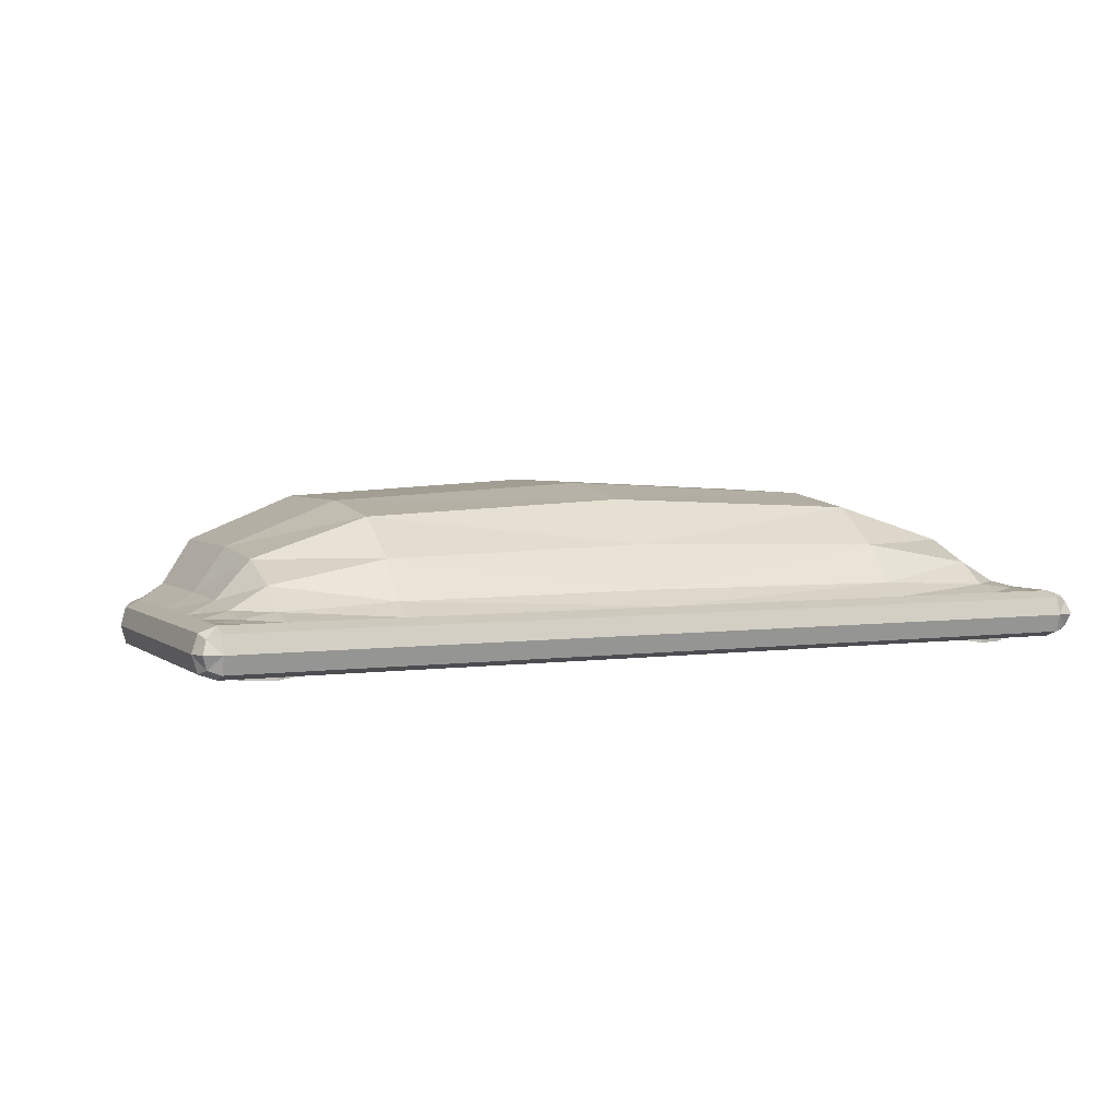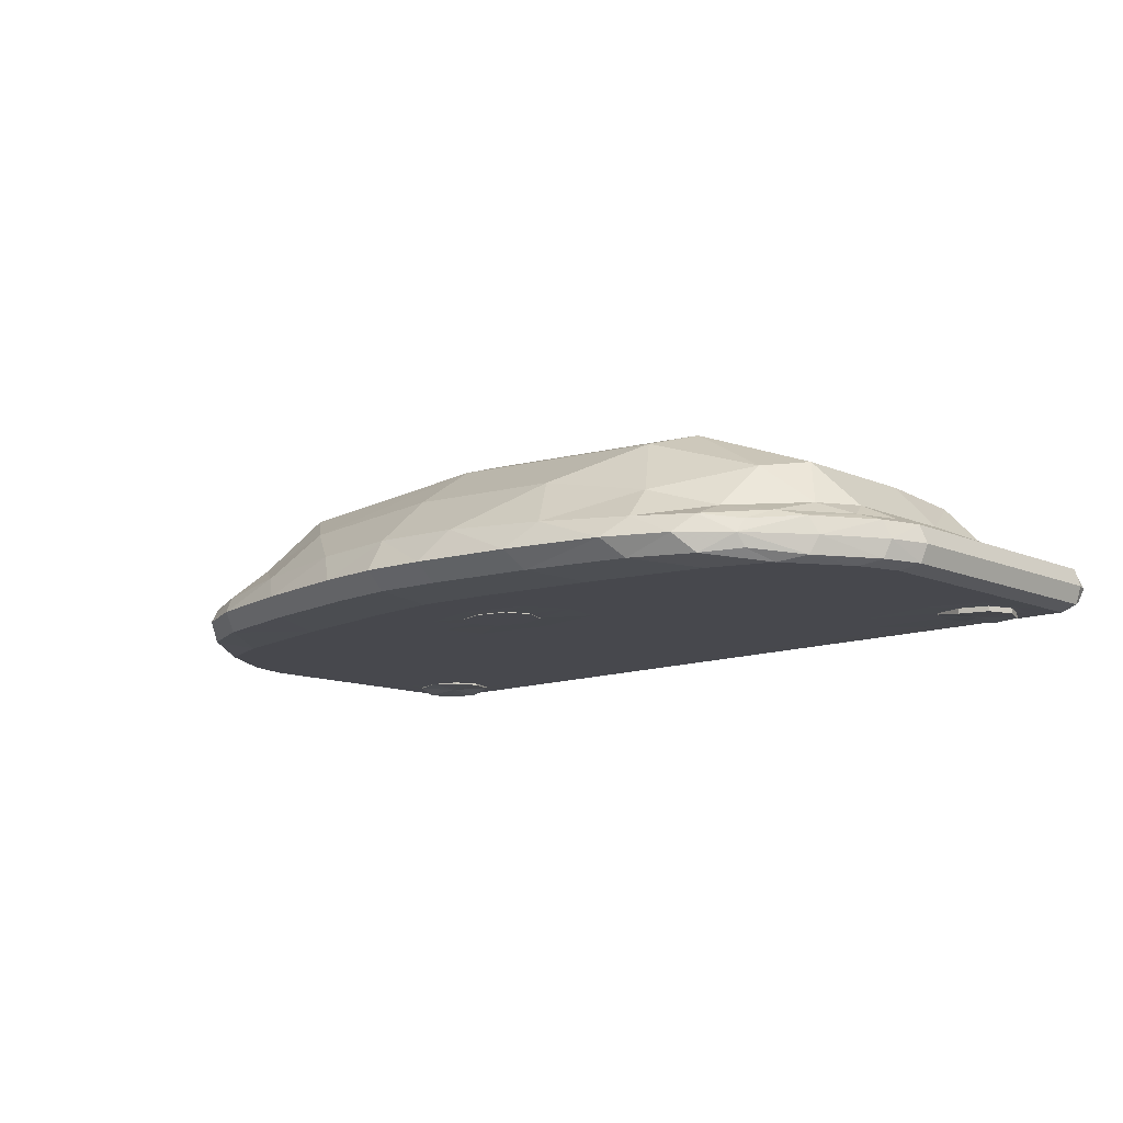
<metadata>
{"format":"obj","ext":"obj","renderer":"f3d","projection":"perspective","resolution":1024,"background":"white","views":[{"elev":3.8,"azim":155.2,"up":"+Y"},{"elev":-11.8,"azim":43.4,"up":"+Y"}]}
</metadata>
<code>
g 621_2
v -0.3304 0.181 0.1434
v 0.3309 0.181 0.1434
v -0.3304 0.2044 0.1434
v 0.3309 0.2044 0.1434
v -0.402 0.2044 -0.239
v 0.4029 0.2044 -0.239
v -0.402 0.181 -0.239
v 0.4029 0.181 -0.239
v -0.2511 0.2101 0.1923
v -0.3645 0.2085 -0.2428
v -0.3645 0.177 -0.2428
v -0.2469 0.177 0.1923
v 0.2547 0.2101 0.1923
v 0.3682 0.2085 -0.2428
v 0.3682 0.177 -0.2428
v 0.2507 0.177 0.1923
v 0.352 0.2246 0.07975
v -0.3483 0.2246 0.07953
v -0.3952 0.2085 0.04945
v -0.3952 0.177 0.04945
v -0.3186 0.1717 0.07953
v 0.3242 0.1717 0.07975
v 0.3957 0.177 0.05102
v 0.3957 0.2085 0.05102
v 0.3682 0.2153 -0.2059
v -0.3645 0.2153 -0.2059
v -0.4062 0.2085 -0.2059
v -0.4062 0.177 -0.2059
v -0.3658 0.1717 -0.207
v 0.3696 0.1716 -0.207
v 0.4067 0.177 -0.2059
v 0.4067 0.2085 -0.2059
v -0.3631 0.1717 -0.1392
v -0.4062 0.177 -0.1391
v -0.4062 0.2085 -0.1391
v -0.3645 0.2246 -0.135
v 0.3682 0.2246 -0.1347
v 0.4067 0.2085 -0.1375
v 0.4067 0.177 -0.1375
v 0.367 0.1716 -0.1391
v -0.3348 0.1717 -0.002002
v -0.4062 0.177 -0.02994
v -0.4062 0.2085 -0.02994
v -0.3645 0.2261 -0.002002
v 0.3682 0.2261 -0.0006601
v 0.4067 0.2085 -0.02056
v 0.4067 0.177 -0.02056
v 0.3404 0.1717 -0.0006601
v -0.05983 0.1716 0.0459
v -0.2396 0.1717 -0.1357
v -0.2533 0.1717 -0.207
v -0.2297 0.177 -0.2428
v -0.2297 0.2085 -0.2428
v -0.2297 0.2246 -0.2059
v -0.2297 0.2895 -0.1294
v -0.2297 0.3003 0.03701
v -0.2071 0.2895 0.1221
v -0.07177 0.2193 0.2269
v -0.05035 0.177 0.2269
v -0.04539 0.1716 0.1213
v 0.08106 0.1716 0.0459
v 0.248 0.1716 -0.1357
v 0.2606 0.1716 -0.207
v 0.2368 0.177 -0.2428
v 0.2368 0.2085 -0.2428
v 0.2368 0.2246 -0.2059
v 0.2368 0.2895 -0.1294
v 0.2368 0.3003 0.03701
v 0.2154 0.2895 0.1221
v 0.08717 0.2193 0.2269
v 0.06755 0.177 0.2269
v 0.06738 0.1716 0.1213
v 0.03934 0.1711 0.1126
v 0.03934 0.1711 0.06897
v -0.01535 0.1711 0.06897
v -0.01535 0.1711 0.1126
v -0.359 0.1701 -0.1546
v -0.3044 0.1701 -0.1546
v -0.3044 0.1701 -0.2011
v -0.359 0.1701 -0.2011
v 0.3115 0.17 -0.1546
v 0.3633 0.17 -0.1546
v 0.3633 0.17 -0.2011
v 0.3115 0.17 -0.2011
v -0.3027 0.177 0.169
v -0.3027 0.2085 0.169
v -0.3899 0.2085 -0.2428
v -0.3899 0.177 -0.2428
v -0.3286 0.1927 0.1507
v 0.3288 0.1927 0.1507
v -0.3621 0.2085 0.1039
v 0.3625 0.2085 0.1039
v -0.4062 0.1927 -0.2428
v 0.4067 0.1927 -0.2428
v -0.4062 0.177 -0.2282
v 0.4067 0.177 -0.2282
v -0.1662 0.2147 0.2127
v -0.3317 0.2085 -0.2428
v -0.2997 0.22 0.1396
v -0.3317 0.177 -0.2428
v -0.3645 0.1927 -0.2476
v -0.1493 0.177 0.2127
v -0.3645 0.1717 -0.2282
v -0.2349 0.1927 0.2099
v 0.3037 0.2085 0.169
v 0.3918 0.2085 -0.2428
v 0.3034 0.22 0.1396
v 0.3918 0.177 -0.2428
v 0.3682 0.1927 -0.2476
v 0.3037 0.177 0.169
v 0.3682 0.1717 -0.2282
v 0.2385 0.1927 0.2099
v 0.3682 0.2261 0.04069
v -0.3645 0.2261 0.0398
v 0.3143 0.2571 0.1028
v -0.4062 0.2085 0.009794
v -0.3775 0.2138 0.06127
v -0.3621 0.177 0.1039
v -0.4011 0.1927 0.04551
v -0.2827 0.1717 0.1396
v -0.3775 0.1717 0.06127
v 0.2875 0.1717 0.1396
v -0.1896 0.1717 0.1028
v 0.3625 0.177 0.1039
v 0.3792 0.1717 0.06216
v 0.4067 0.2085 0.01605
v 0.4011 0.1927 0.0473
v 0.3792 0.2138 0.06216
v 0.3682 0.2138 -0.2282
v -0.3645 0.2138 -0.2282
v 0.3374 0.22 -0.2059
v -0.4062 0.2085 -0.2282
v -0.3899 0.2138 -0.2059
v -0.4062 0.177 -0.1779
v -0.4117 0.1927 -0.2059
v -0.3736 0.1717 -0.1779
v -0.3899 0.1717 -0.2059
v 0.3769 0.1716 -0.1779
v -0.3317 0.1717 -0.2137
v 0.4067 0.177 -0.1779
v 0.3918 0.1717 -0.2059
v 0.4067 0.2085 -0.2282
v 0.4117 0.1927 -0.2059
v 0.3918 0.2138 -0.2059
v -0.3475 0.1717 -0.0683
v -0.4062 0.177 -0.08465
v -0.3899 0.1717 -0.1374
v -0.4062 0.2085 -0.1779
v -0.4117 0.1927 -0.1396
v -0.3645 0.22 -0.1779
v -0.3899 0.2138 -0.1374
v 0.3682 0.22 -0.1779
v -0.3317 0.2571 -0.1319
v 0.4067 0.2085 -0.1779
v 0.3918 0.2138 -0.1365
v 0.4067 0.177 -0.07839
v 0.4117 0.1927 -0.1378
v 0.3523 0.1717 -0.06741
v 0.3918 0.1717 -0.1365
v 0.3215 0.1716 -0.1241
v -0.3306 0.1717 0.0398
v -0.4062 0.177 0.009794
v -0.3899 0.1717 -0.01892
v -0.4062 0.2085 -0.08465
v -0.4117 0.1927 -0.03362
v -0.3645 0.2261 -0.0683
v -0.3899 0.2138 -0.01892
v 0.3682 0.2261 -0.06741
v -0.3317 0.2632 0.01934
v 0.4067 0.2085 -0.07839
v 0.3918 0.2138 -0.01355
v 0.4067 0.177 0.01605
v 0.4117 0.1927 -0.02289
v 0.3364 0.1717 0.04069
v 0.3918 0.1717 -0.01355
v 0.2261 0.1717 0.01934
v -0.2132 0.1717 0.01934
v -0.3148 0.1717 -0.1241
v -0.144 0.1717 -0.04594
v 0.003788 0.1717 -0.2059
v -0.2206 0.1717 -0.1779
v 0.003788 0.177 -0.2428
v -0.2297 0.1717 -0.2282
v 0.003788 0.2085 -0.2428
v -0.2297 0.1927 -0.2476
v -0.3317 0.22 -0.2059
v -0.2297 0.2138 -0.2282
v 0.003788 0.3003 -0.1285
v -0.2297 0.2571 -0.1779
v 0.003788 0.3127 0.04291
v -0.2297 0.3003 -0.04594
v -0.3081 0.2571 0.1028
v -0.2297 0.3003 0.08407
v 0.008667 0.2209 0.2317
v -0.1394 0.2571 0.1782
v 0.009693 0.177 0.2317
v -0.04921 0.1927 0.2432
v 0.01167 0.1716 0.1359
v -0.05376 0.1717 0.1782
v -0.06742 0.1716 0.08407
v 0.01097 0.1716 0.03563
v 0.004814 0.1717 -0.1285
v 0.1583 0.1717 -0.04594
v 0.3374 0.1716 -0.2137
v 0.2281 0.1716 -0.1779
v 0.3374 0.177 -0.2428
v 0.2368 0.1717 -0.2282
v 0.3374 0.2085 -0.2428
v 0.2368 0.1927 -0.2476
v 0.003788 0.2261 -0.2059
v 0.2368 0.2138 -0.2282
v 0.3374 0.2571 -0.1319
v 0.2368 0.2571 -0.1779
v 0.3374 0.2632 0.01934
v 0.2368 0.3003 -0.04594
v 0.004486 0.3003 0.1286
v 0.2368 0.3003 0.08407
v 0.1759 0.2147 0.2127
v 0.1513 0.2571 0.1782
v 0.16 0.177 0.2127
v 0.06581 0.1927 0.2432
v 0.203 0.1717 0.1028
v 0.07279 0.1717 0.1782
v 0.08889 0.1716 0.08407
v 0.3633 0.1713 -0.1546
v 0.3115 0.1713 -0.1546
v 0.3115 0.1713 -0.2011
v 0.3633 0.1713 -0.2011
v -0.3044 0.1716 -0.1546
v -0.3044 0.1716 -0.2011
v -0.359 0.1716 -0.1546
v -0.359 0.1716 -0.2011
v 0.03934 0.1714 0.1126
v 0.03934 0.1714 0.06897
v -0.01535 0.1714 0.1126
v -0.01535 0.1714 0.06897
v 0.03934 0.1708 0.1126
v 0.03934 0.1708 0.06897
v 0.04846 0.1711 0.0908
v -0.01535 0.1708 0.06897
v 0.012 0.1711 0.0617
v -0.01535 0.1708 0.1126
v -0.02446 0.1711 0.0908
v 0.012 0.1711 0.1199
v -0.2953 0.1701 -0.1779
v -0.359 0.1658 -0.2011
v -0.3317 0.1701 -0.2089
v -0.3681 0.1701 -0.1779
v 0.3633 0.1667 -0.1546
v 0.3374 0.17 -0.1468
v 0.3633 0.1667 -0.2011
v 0.3719 0.17 -0.1779
v 0.3374 0.17 -0.2089
v 0.3029 0.17 -0.1779
v -0.2903 0.1927 0.1856
v -0.3401 0.2138 0.119
v -0.3899 0.1927 -0.2476
v -0.3401 0.1717 0.119
v 0.3695 0.1927 0.09891
v -0.3695 0.1927 0.09891
v 0.2451 0.2385 0.1614
v 0.3374 0.1927 -0.2476
v 0.1815 0.1717 0.1614
v 0.1528 0.1927 0.2298
v 0.3415 0.2138 0.119
v 0.3918 0.1927 -0.2476
v 0.3415 0.1717 0.119
v 0.2911 0.1927 0.1856
v 0.3374 0.2385 -0.1779
v -0.3899 0.2138 -0.1779
v -0.4117 0.1927 -0.1779
v -0.3899 0.1717 -0.1779
v 0.3918 0.1717 -0.1779
v 0.4117 0.1927 -0.1779
v 0.3918 0.2138 -0.1779
v 0.3374 0.2138 -0.2282
v -0.4117 0.1927 -0.2282
v -0.3899 0.1717 -0.2282
v 0.3374 0.1717 -0.2282
v 0.3918 0.1717 -0.2282
v 0.4117 0.1927 -0.2282
v -0.3899 0.2138 -0.2282
v 0.3918 0.2138 -0.2282
v -0.3899 0.1717 -0.07816
v -0.4117 0.1927 -0.08682
v -0.3899 0.2138 -0.07816
v 0.3374 0.2632 -0.05604
v 0.3918 0.2138 -0.07458
v 0.4117 0.1927 -0.07966
v 0.3918 0.1717 -0.07458
v 0.2738 0.1717 -0.05604
v -0.3899 0.1717 0.02143
v -0.4117 0.1927 0.005913
v -0.3899 0.2138 0.02143
v 0.3374 0.2632 0.06388
v 0.3918 0.2138 0.02501
v 0.4117 0.1927 0.01307
v 0.3918 0.1717 0.02501
v 0.2102 0.1717 0.06388
v -0.264 0.1717 -0.05604
v -0.3317 0.1717 -0.2282
v -0.3317 0.1927 -0.2476
v -0.3317 0.2138 -0.2282
v -0.3317 0.2385 -0.1779
v -0.3317 0.2632 -0.05604
v -0.3317 0.2632 0.06388
v -0.2372 0.2385 0.1614
v -0.1426 0.1927 0.2298
v -0.1694 0.1717 0.1614
v -0.1963 0.1717 0.06388
v 0.007894 0.1717 -0.04258
v 0.003788 0.1717 -0.1779
v 0.003788 0.1717 -0.2282
v 0.003788 0.1927 -0.2476
v 0.003788 0.2138 -0.2282
v 0.003788 0.2632 -0.1779
v 0.003788 0.3127 -0.04258
v 0.003788 0.3127 0.0908
v 0.006577 0.2632 0.1838
v 0.009363 0.1927 0.2476
v 0.01068 0.1717 0.1838
v 0.3374 0.1713 -0.1468
v 0.3029 0.1713 -0.1779
v 0.3374 0.1713 -0.2089
v 0.3719 0.1713 -0.1779
v -0.2953 0.1716 -0.1779
v -0.3317 0.1716 -0.1468
v -0.3681 0.1716 -0.1779
v -0.3317 0.1716 -0.2089
v 0.04846 0.1714 0.0908
v 0.012 0.1714 0.1199
v -0.02446 0.1714 0.0908
v 0.012 0.1714 0.0617
v 0.04846 0.1708 0.0908
v 0.012 0.1708 0.0617
v -0.02446 0.1708 0.0908
v 0.012 0.1708 0.1199
v -0.3317 0.1658 -0.2089
v -0.3681 0.1658 -0.1779
v 0.3374 0.1667 -0.1468
v 0.3719 0.1667 -0.1779
v 0.3374 0.1667 -0.2089
v -0.3317 0.1687 -0.1779
v 0.3374 0.1679 -0.1779
v 0.012 0.1708 0.0908
f 1 85 89
f 85 1 258
f 258 1 118
f 1 89 118
f 85 12 255
f 89 85 255
f 12 85 120
f 120 85 258
f 3 89 86
f 86 89 255
f 118 89 260
f 3 91 89
f 89 91 260
f 121 21 258
f 258 21 120
f 118 121 258
f 20 121 118
f 260 20 118
f 255 12 104
f 12 102 104
f 102 12 309
f 309 12 120
f 104 9 255
f 255 9 86
f 21 123 120
f 120 123 309
f 91 3 256
f 256 3 86
f 9 99 86
f 86 99 256
f 91 19 260
f 260 19 119
f 119 20 260
f 19 91 117
f 117 91 256
f 21 121 161
f 161 121 292
f 121 20 292
f 123 21 310
f 310 21 161
f 292 20 162
f 20 119 162
f 104 102 308
f 9 104 97
f 97 104 308
f 102 59 308
f 59 102 199
f 199 102 309
f 123 60 309
f 309 60 199
f 99 9 307
f 307 9 97
f 60 123 200
f 200 123 310
f 99 18 256
f 256 18 117
f 18 99 192
f 192 99 307
f 19 116 119
f 116 19 294
f 294 19 117
f 162 119 293
f 119 116 293
f 18 114 117
f 117 114 294
f 292 41 161
f 41 177 161
f 161 177 310
f 163 41 292
f 162 163 292
f 177 49 310
f 310 49 200
f 42 163 162
f 293 42 162
f 308 59 197
f 197 58 308
f 308 58 97
f 58 195 97
f 97 195 307
f 59 196 197
f 196 59 321
f 321 59 199
f 60 198 199
f 199 198 321
f 60 235 198
f 235 60 332
f 332 60 200
f 195 57 307
f 307 57 192
f 49 236 200
f 200 236 332
f 114 18 306
f 306 18 192
f 57 193 192
f 192 193 306
f 116 43 293
f 43 116 167
f 167 116 294
f 114 44 294
f 294 44 167
f 165 42 293
f 293 43 165
f 44 114 169
f 169 114 306
f 41 163 145
f 177 41 300
f 300 41 145
f 49 177 179
f 179 177 300
f 145 163 284
f 163 42 284
f 201 49 311
f 311 49 179
f 49 201 236
f 284 42 146
f 42 165 146
f 197 196 320
f 58 197 194
f 194 197 320
f 195 58 319
f 319 58 194
f 57 195 216
f 216 195 319
f 71 221 196
f 196 221 320
f 321 71 196
f 198 223 321
f 223 71 321
f 72 223 198
f 198 235 331
f 72 198 233
f 233 198 331
f 235 76 331
f 332 76 235
f 236 75 332
f 332 75 243
f 243 76 332
f 193 57 318
f 318 57 216
f 333 75 236
f 236 201 333
f 193 56 306
f 306 56 169
f 56 193 190
f 190 193 318
f 43 164 165
f 164 43 286
f 286 43 167
f 44 166 167
f 167 166 286
f 166 44 305
f 305 44 169
f 146 165 285
f 165 164 285
f 56 191 169
f 169 191 305
f 284 33 145
f 33 178 145
f 145 178 300
f 178 50 300
f 300 50 179
f 50 202 179
f 179 202 311
f 147 33 284
f 146 147 284
f 311 61 201
f 61 234 201
f 201 234 333
f 202 203 311
f 203 61 311
f 34 147 146
f 285 34 146
f 221 194 320
f 194 70 319
f 70 194 221
f 319 70 219
f 219 216 319
f 216 69 318
f 69 216 219
f 71 223 220
f 221 71 264
f 264 71 220
f 264 70 221
f 223 72 263
f 220 223 263
f 263 72 222
f 72 224 222
f 224 72 330
f 330 72 233
f 331 76 244
f 244 73 331
f 331 73 233
f 233 73 330
f 242 76 336
f 336 76 243
f 244 76 337
f 337 76 242
f 241 75 333
f 240 75 335
f 335 75 241
f 243 75 336
f 336 75 240
f 318 69 217
f 217 190 318
f 234 74 333
f 333 74 241
f 191 56 317
f 317 56 190
f 190 68 317
f 68 190 217
f 164 35 285
f 35 164 151
f 151 164 286
f 166 36 286
f 286 36 151
f 36 166 153
f 153 166 305
f 191 55 305
f 305 55 153
f 149 34 285
f 285 35 149
f 55 191 188
f 188 191 317
f 33 147 136
f 178 33 327
f 327 33 231
f 33 136 231
f 50 178 229
f 229 178 327
f 50 181 202
f 181 50 326
f 326 50 229
f 62 203 202
f 62 202 205
f 205 202 312
f 202 181 312
f 136 147 272
f 147 34 272
f 61 203 176
f 224 61 299
f 299 61 176
f 61 224 234
f 330 74 234
f 234 224 330
f 176 203 291
f 203 62 291
f 34 149 134
f 272 34 134
f 70 218 219
f 218 70 264
f 261 69 219
f 219 218 261
f 115 69 261
f 69 115 217
f 263 16 220
f 16 112 220
f 220 112 264
f 112 218 264
f 222 122 263
f 122 16 263
f 22 122 222
f 222 224 299
f 299 22 222
f 330 73 239
f 239 74 330
f 337 73 244
f 239 73 334
f 334 73 237
f 237 73 337
f 241 74 335
f 335 74 238
f 295 68 217
f 217 115 295
f 238 74 334
f 334 74 239
f 317 68 215
f 215 188 317
f 68 214 215
f 214 68 295
f 148 35 270
f 270 35 151
f 35 148 149
f 36 150 151
f 151 150 270
f 150 36 304
f 304 36 153
f 55 189 153
f 153 189 304
f 189 55 316
f 316 55 188
f 134 149 271
f 149 148 271
f 188 67 316
f 67 188 215
f 29 136 137
f 137 136 272
f 29 232 136
f 136 232 328
f 231 136 328
f 231 77 327
f 327 78 229
f 328 77 231
f 229 78 326
f 51 180 181
f 181 180 312
f 326 51 181
f 326 78 245
f 245 79 326
f 326 79 230
f 230 51 326
f 291 62 160
f 62 226 160
f 226 62 323
f 323 62 205
f 63 205 180
f 180 205 312
f 205 63 323
f 134 28 272
f 272 28 137
f 291 48 176
f 48 174 176
f 176 174 299
f 174 22 299
f 160 158 291
f 158 48 291
f 271 28 134
f 218 13 261
f 13 218 112
f 261 13 107
f 107 115 261
f 17 115 107
f 115 17 295
f 16 122 110
f 112 16 268
f 268 16 110
f 268 13 112
f 122 22 267
f 110 122 267
f 267 22 125
f 22 174 125
f 295 17 113
f 113 214 295
f 287 67 215
f 215 214 287
f 214 45 287
f 45 214 113
f 270 27 148
f 148 27 271
f 150 26 270
f 270 26 133
f 133 27 270
f 26 150 186
f 186 150 304
f 189 54 304
f 304 54 186
f 54 189 210
f 210 189 316
f 316 67 213
f 213 210 316
f 271 27 135
f 135 28 271
f 67 212 213
f 212 67 287
f 103 29 278
f 278 29 137
f 29 103 139
f 29 139 232
f 137 28 278
f 232 80 328
f 329 80 232
f 232 139 329
f 328 80 248
f 248 77 328
f 339 77 248
f 183 51 301
f 301 51 139
f 51 183 180
f 51 230 139
f 63 180 207
f 207 180 313
f 180 183 313
f 230 79 329
f 329 79 247
f 247 79 338
f 139 230 329
f 40 158 160
f 160 226 322
f 322 40 160
f 226 81 322
f 323 81 226
f 323 63 227
f 227 84 323
f 323 84 254
f 254 81 323
f 204 63 279
f 279 63 207
f 63 204 227
f 95 28 277
f 277 28 135
f 278 28 95
f 48 158 175
f 174 48 298
f 298 48 175
f 125 174 298
f 175 158 290
f 158 40 290
f 13 105 107
f 105 13 268
f 265 17 107
f 107 105 265
f 128 17 265
f 17 128 113
f 267 2 110
f 2 90 110
f 110 90 268
f 90 105 268
f 125 124 267
f 124 2 267
f 23 124 125
f 298 23 125
f 296 45 113
f 113 128 296
f 287 45 168
f 168 212 287
f 45 171 168
f 171 45 296
f 135 27 277
f 277 27 132
f 132 27 282
f 282 27 133
f 26 130 133
f 130 26 303
f 303 26 186
f 133 130 282
f 54 187 186
f 186 187 303
f 187 54 315
f 315 54 210
f 210 66 315
f 66 210 213
f 269 66 213
f 213 212 269
f 212 37 269
f 37 212 168
f 278 11 103
f 139 103 301
f 103 11 301
f 88 11 278
f 95 7 278
f 278 7 88
f 247 80 329
f 246 80 338
f 338 80 247
f 248 80 339
f 339 80 246
f 301 52 183
f 183 52 313
f 301 11 100
f 100 52 301
f 207 64 279
f 313 64 207
f 313 52 182
f 182 64 313
f 40 138 159
f 290 40 159
f 225 40 322
f 40 225 138
f 322 81 250
f 250 82 322
f 322 82 225
f 250 81 340
f 324 84 227
f 227 204 324
f 253 84 324
f 342 84 253
f 30 204 111
f 111 204 279
f 30 228 204
f 204 228 324
f 279 64 206
f 206 15 279
f 279 15 111
f 277 7 95
f 132 5 277
f 277 5 93
f 93 7 277
f 290 47 175
f 47 172 175
f 175 172 298
f 172 23 298
f 159 156 290
f 156 47 290
f 105 4 265
f 4 105 90
f 265 4 92
f 92 128 265
f 24 128 92
f 128 24 296
f 2 124 90
f 4 90 92
f 92 90 259
f 90 124 259
f 124 23 259
f 259 23 127
f 23 172 127
f 296 24 126
f 126 171 296
f 288 37 168
f 168 171 288
f 171 46 288
f 46 171 126
f 282 5 132
f 87 5 282
f 130 10 282
f 282 10 87
f 303 10 130
f 187 53 303
f 303 53 98
f 98 10 303
f 315 53 187
f 315 66 211
f 211 65 315
f 315 65 184
f 184 53 315
f 131 66 269
f 66 131 211
f 269 37 152
f 152 131 269
f 37 155 152
f 155 37 288
f 101 11 257
f 257 11 88
f 100 11 302
f 302 11 101
f 88 7 257
f 257 7 93
f 185 52 302
f 302 52 100
f 182 52 314
f 314 52 185
f 206 64 262
f 262 64 209
f 209 64 314
f 314 64 182
f 159 138 273
f 30 141 138
f 138 141 273
f 138 225 325
f 30 138 228
f 228 138 325
f 273 39 159
f 39 156 159
f 225 82 325
f 340 82 250
f 325 82 252
f 249 82 340
f 252 82 341
f 341 82 249
f 228 83 324
f 324 83 253
f 253 83 342
f 342 83 251
f 141 30 280
f 280 30 111
f 111 15 280
f 325 83 228
f 262 15 206
f 109 15 262
f 108 15 266
f 266 15 109
f 280 15 108
f 93 5 257
f 257 5 87
f 47 156 173
f 172 47 297
f 297 47 173
f 127 172 297
f 173 156 289
f 156 39 289
f 259 24 92
f 127 24 259
f 24 127 126
f 126 127 297
f 297 46 126
f 288 46 170
f 170 155 288
f 46 173 170
f 173 46 297
f 87 10 257
f 257 10 101
f 101 10 302
f 302 10 98
f 98 53 302
f 302 53 185
f 185 53 314
f 314 53 184
f 276 65 211
f 211 131 276
f 209 65 262
f 262 65 208
f 208 65 276
f 184 65 314
f 314 65 209
f 25 131 152
f 131 25 276
f 275 25 152
f 152 155 275
f 155 38 275
f 38 155 170
f 208 14 262
f 262 14 109
f 141 31 273
f 273 31 140
f 140 39 273
f 280 31 141
f 252 83 325
f 39 140 157
f 289 39 157
f 341 83 252
f 251 83 341
f 108 8 280
f 280 8 96
f 96 31 280
f 109 14 266
f 266 8 108
f 266 14 106
f 106 6 266
f 266 6 94
f 94 8 266
f 170 173 289
f 157 38 289
f 289 38 170
f 276 25 129
f 129 14 276
f 276 14 208
f 144 25 275
f 25 144 129
f 275 38 154
f 154 32 275
f 275 32 144
f 38 157 154
f 106 14 283
f 283 14 129
f 140 31 274
f 274 31 143
f 143 31 281
f 281 31 96
f 157 140 274
f 154 157 274
f 96 8 281
f 281 8 94
f 283 6 106
f 94 6 281
f 281 6 142
f 142 6 283
f 129 144 283
f 144 32 283
f 274 32 154
f 143 32 274
f 142 32 281
f 281 32 143
f 283 32 142
f 343 327 77
f 343 78 327
f 343 245 78
f 343 79 245
f 343 338 79
f 343 246 338
f 343 339 246
f 343 77 339
f 344 340 81
f 344 249 340
f 344 341 249
f 344 251 341
f 344 342 251
f 344 84 342
f 344 254 84
f 344 81 254
f 345 334 237
f 345 238 334
f 345 335 238
f 345 240 335
f 345 336 240
f 345 242 336
f 345 337 242
f 345 237 337

</code>
